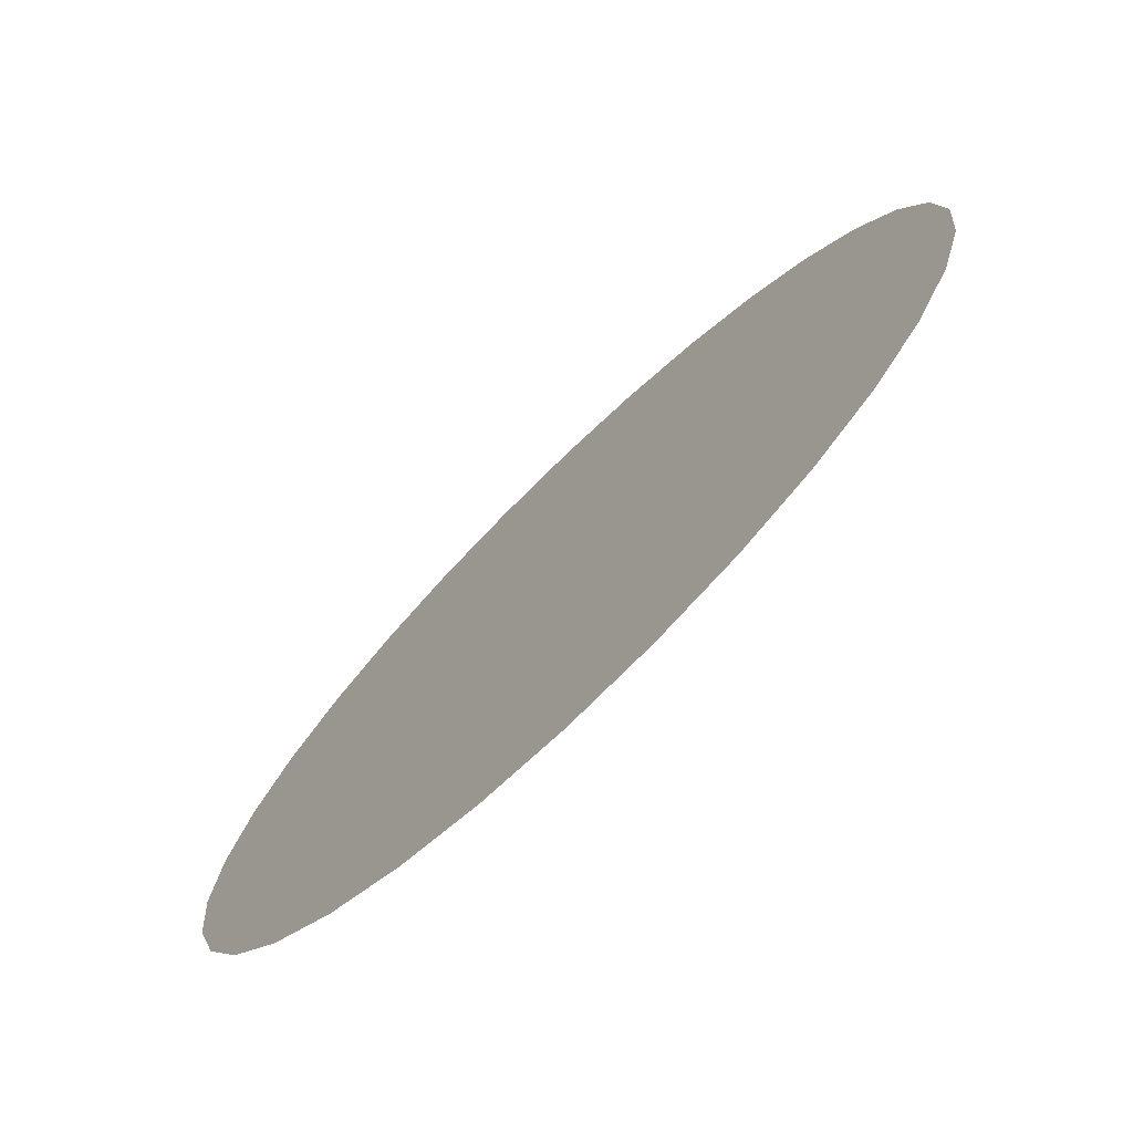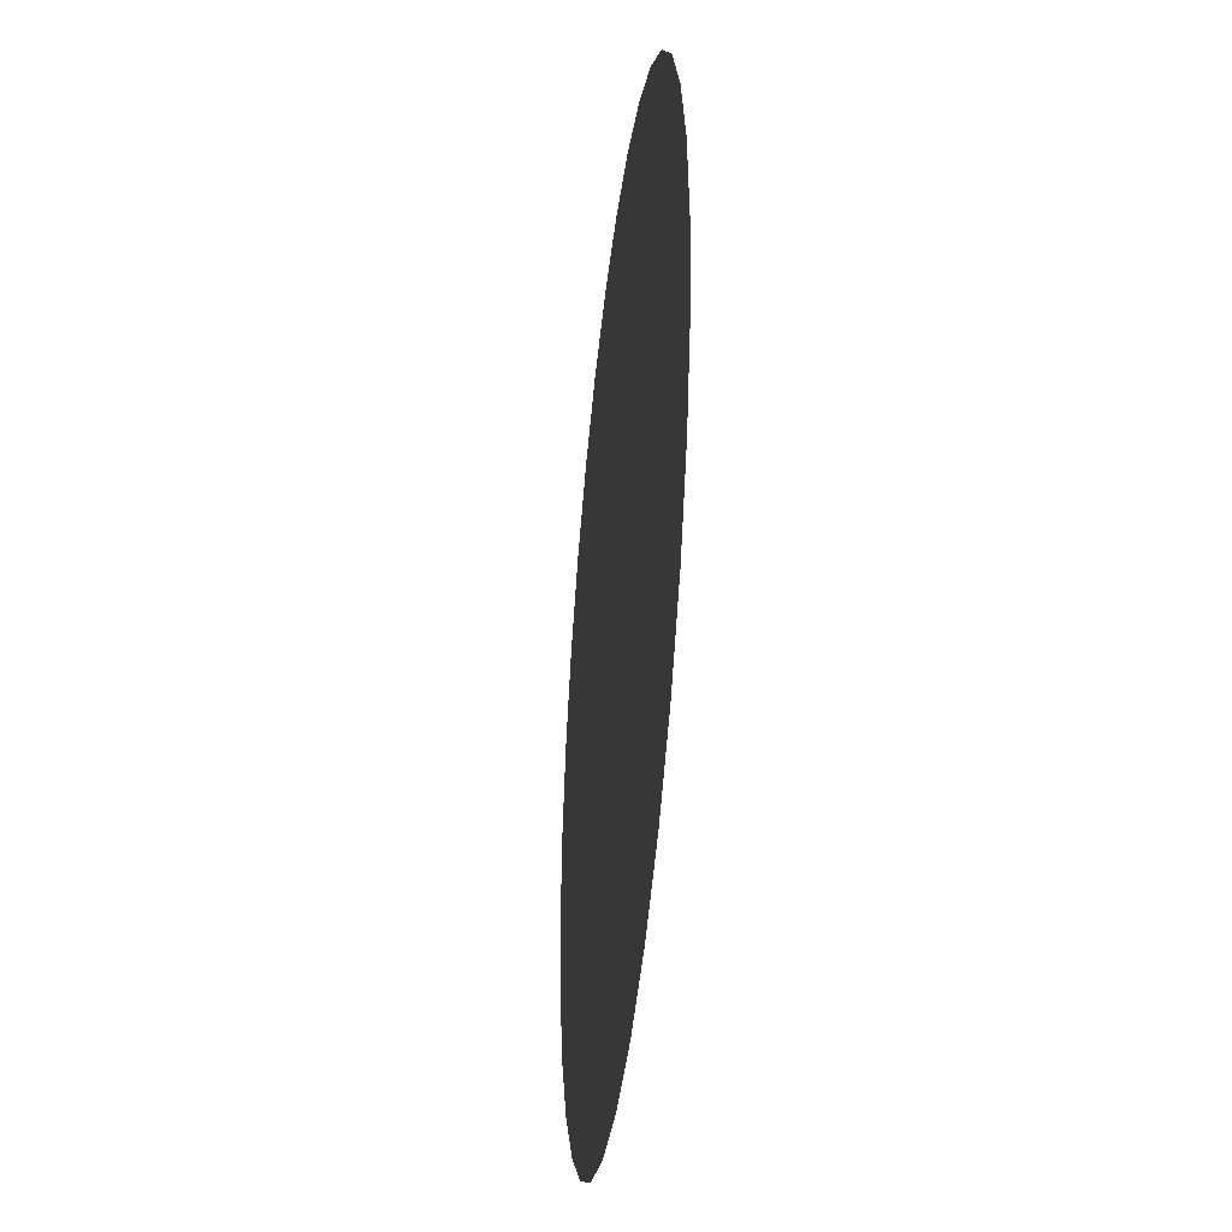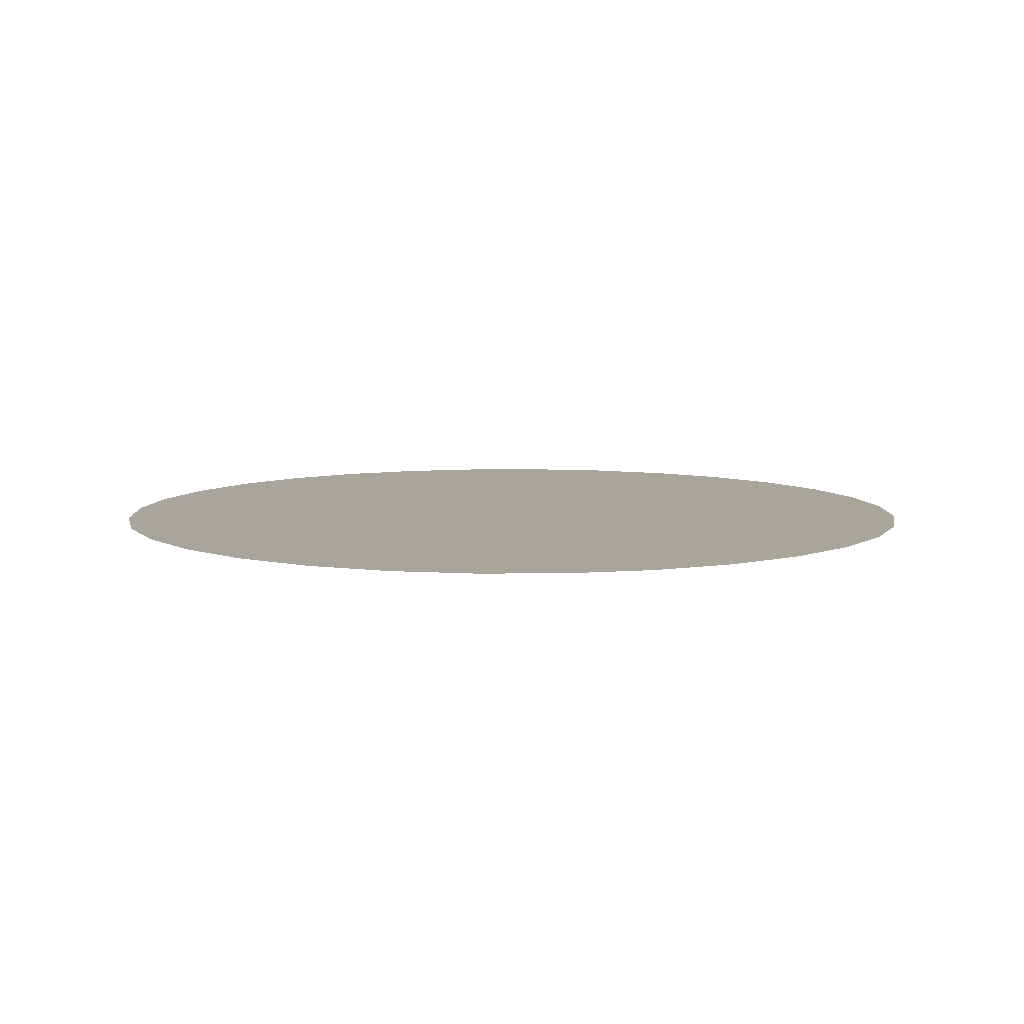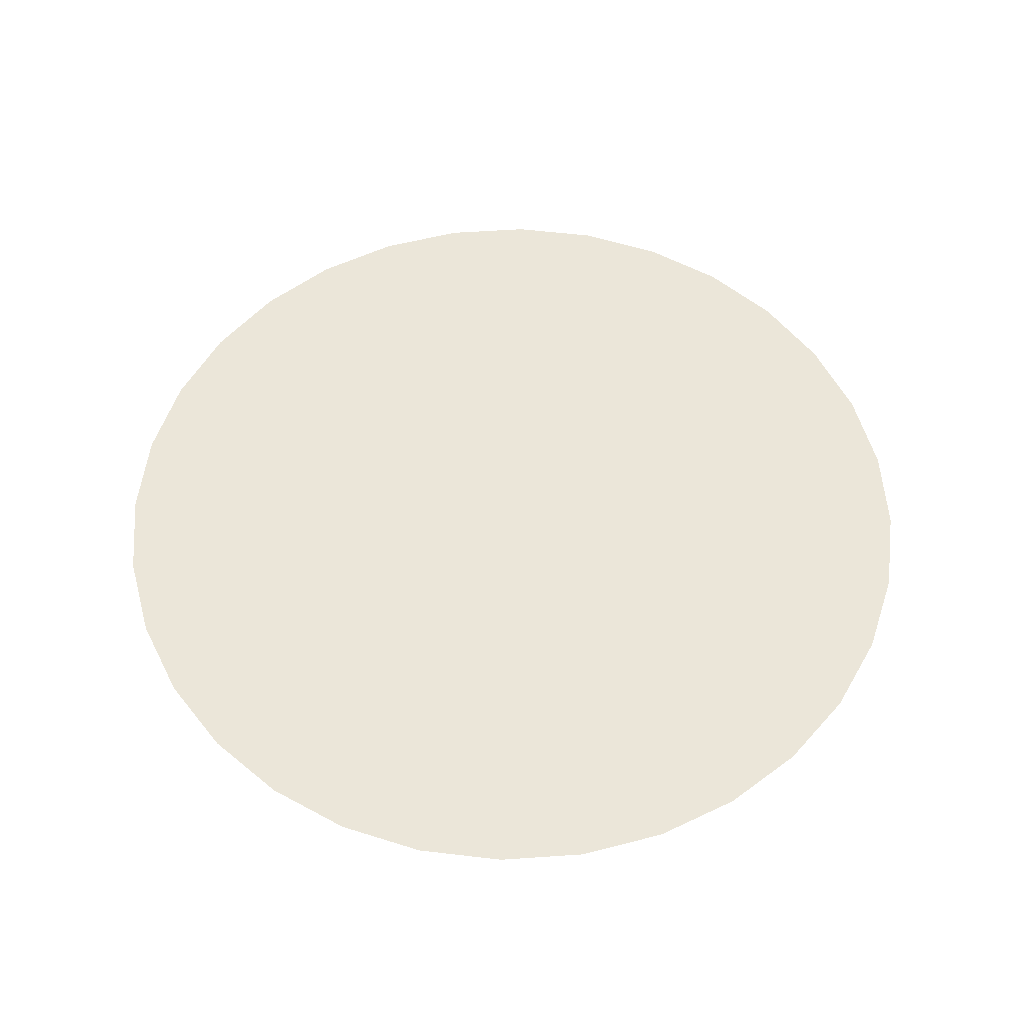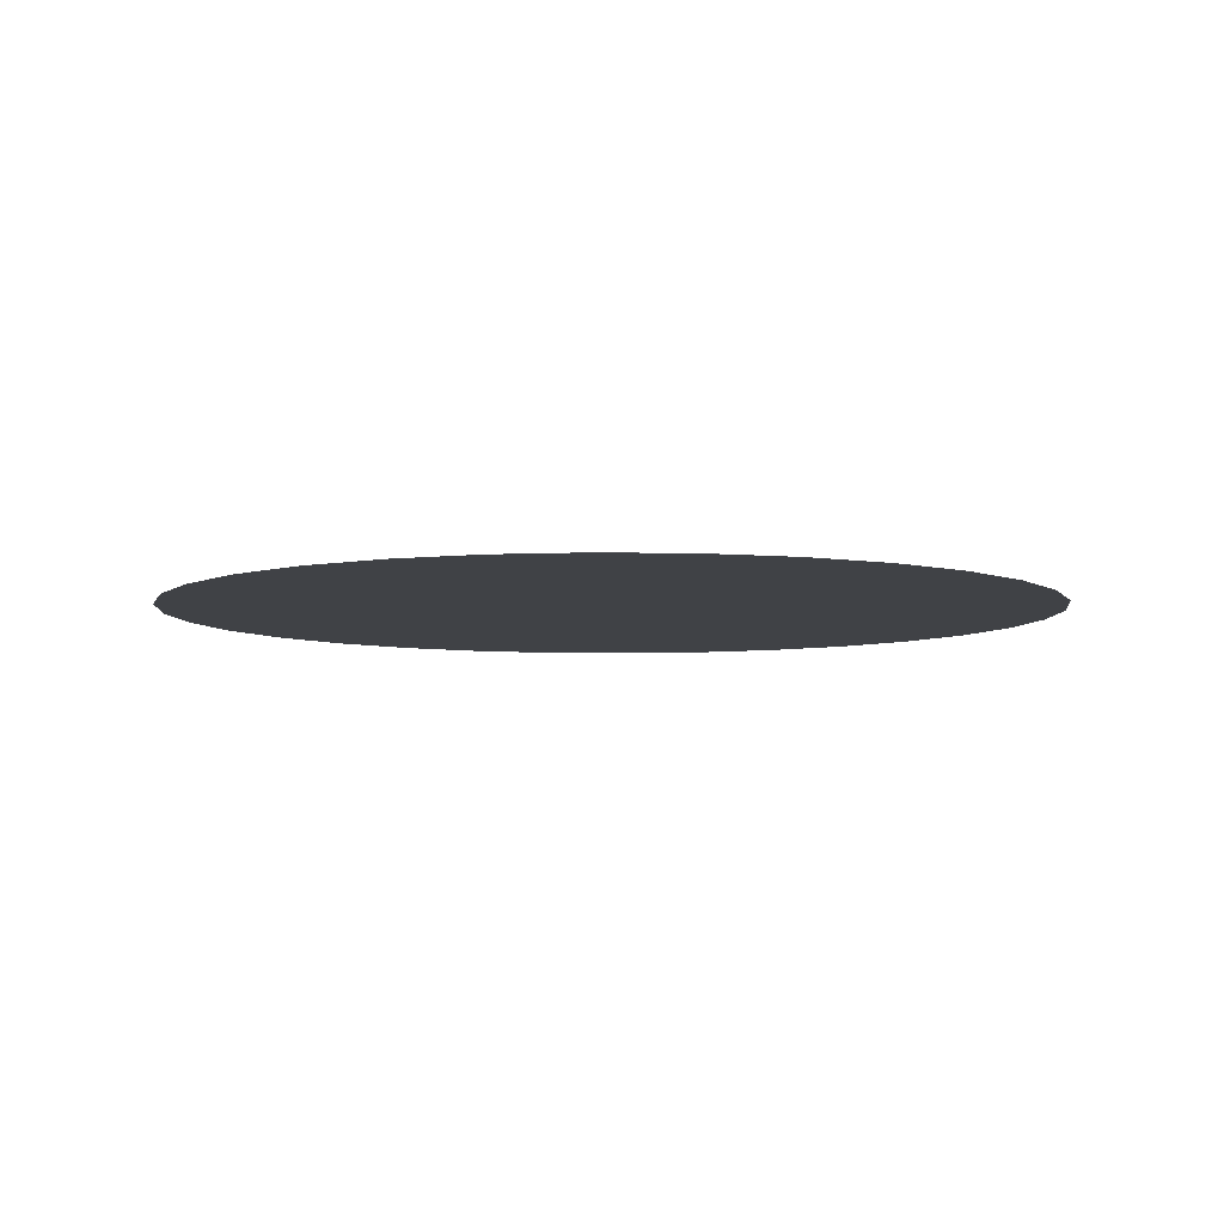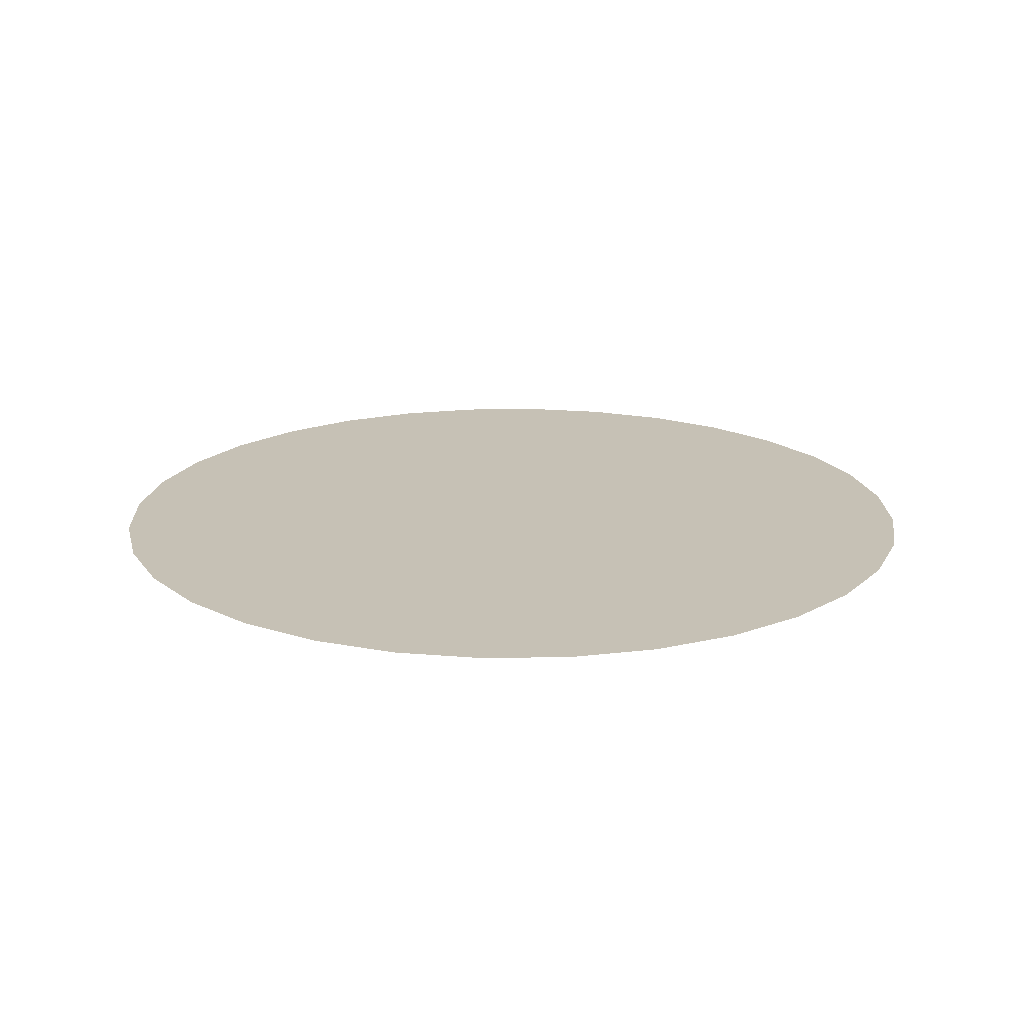
<metadata>
{"format":"obj","ext":"obj","renderer":"f3d","projection":"perspective","resolution":1024,"background":"white","views":[{"elev":-75.1,"azim":-136.0,"up":"+Y"},{"elev":-38.0,"azim":83.5,"up":"+Y"},{"elev":7.7,"azim":94.4,"up":"+Z"},{"elev":55.7,"azim":-66.0,"up":"+Z"},{"elev":-6.2,"azim":-88.0,"up":"+Z"},{"elev":18.7,"azim":-131.2,"up":"+Z"}]}
</metadata>
<code>
g Top_Left_Circle
v -0.1951 0.9808 0
v 0 1 0
v 0.1951 0.9808 0
v 0.3827 0.9239 0
v 0.5556 0.8315 0
v 0.7071 0.7071 0
v 0.8315 0.5556 0
v 0.9239 0.3827 0
v 0.9808 0.1951 0
v 1 1e-06 0
v 0.9808 -0.1951 -0
v 0.9239 -0.3827 -0
v 0.8315 -0.5556 -0
v 0.7071 -0.7071 -0
v 0.5556 -0.8315 -0
v 0.3827 -0.9239 -0
v 0.1951 -0.9808 -0
v 0 -1 -0
v -0.1951 -0.9808 -0
v -0.3827 -0.9239 -0
v -0.5556 -0.8315 -0
v -0.7071 -0.7071 -0
v -0.8315 -0.5556 -0
v -0.9239 -0.3827 -0
v -0.9808 -0.1951 -0
v -1 0 0
v -0.9808 0.1951 0
v -0.9239 0.3827 0
v -0.8315 0.5556 0
v -0.7071 0.7071 0
v -0.5556 0.8315 0
v -0.3827 0.9239 0
f 16 24 8
f 32 1 27
f 2 3 4
f 4 5 8
f 6 7 8
f 8 9 10
f 10 11 8
f 12 13 14
f 14 15 16
f 16 17 18
f 18 19 16
f 20 21 22
f 22 23 20
f 24 25 1
f 26 27 25
f 28 29 30
f 30 31 28
f 1 2 4
f 5 6 8
f 8 11 16
f 12 14 11
f 16 19 24
f 20 23 24
f 25 27 1
f 28 31 32
f 1 4 8
f 11 14 16
f 19 20 24
f 27 28 32
f 1 8 24

</code>
